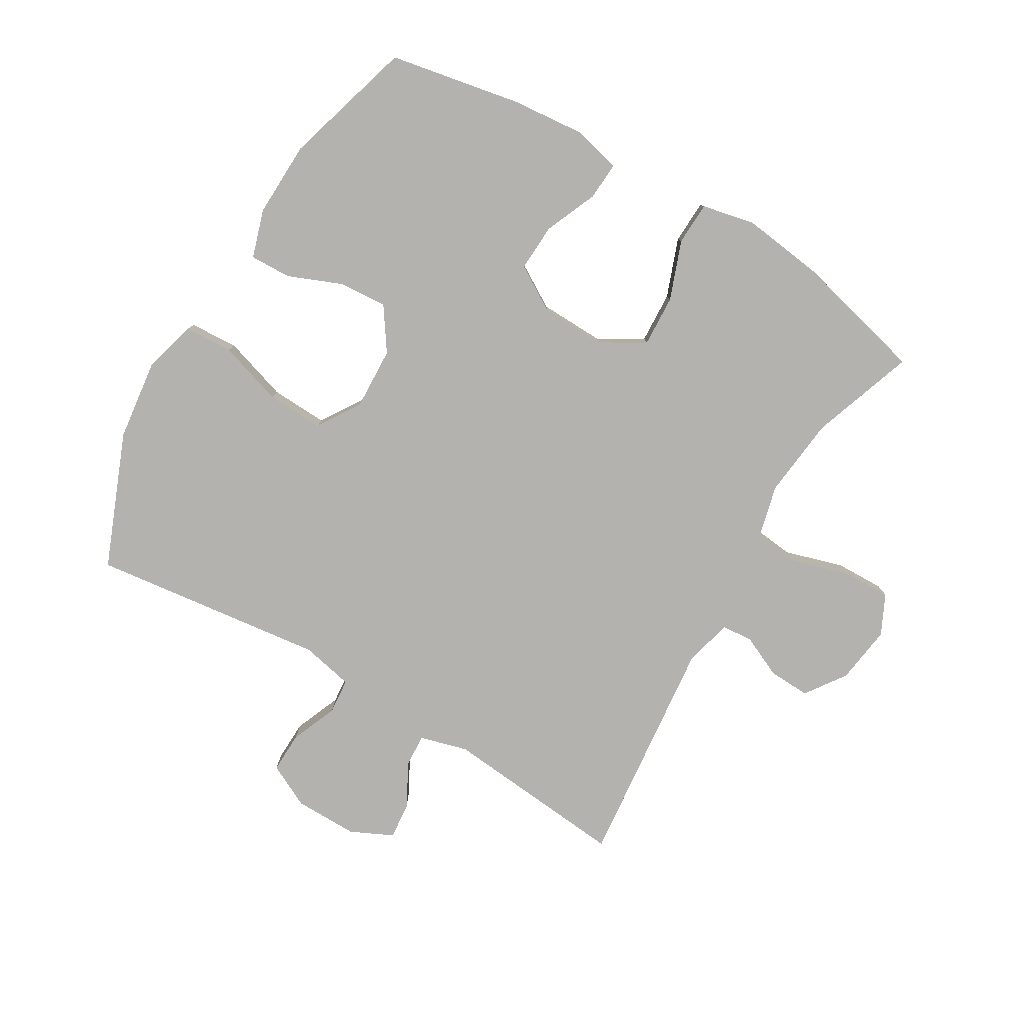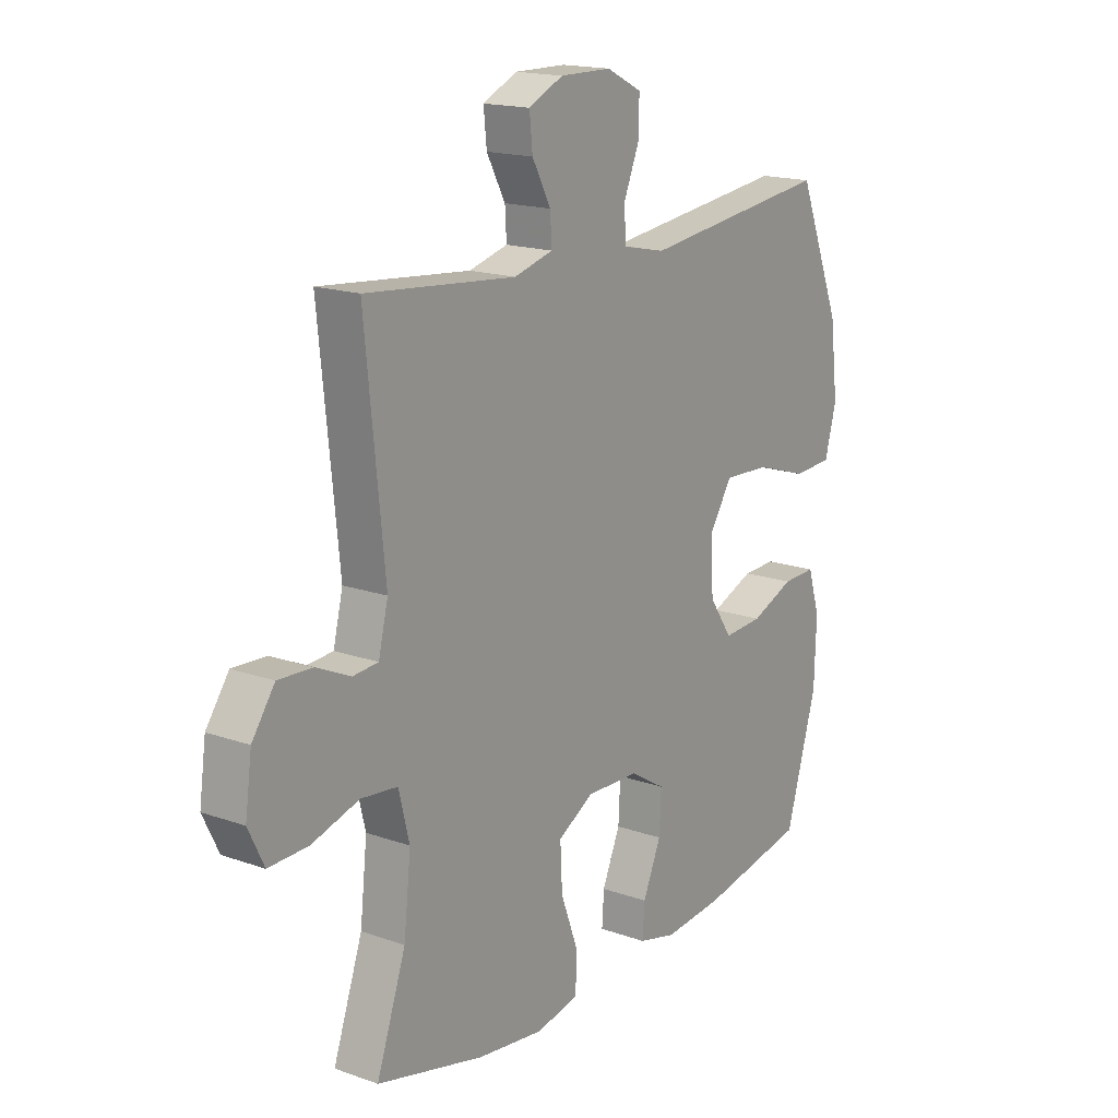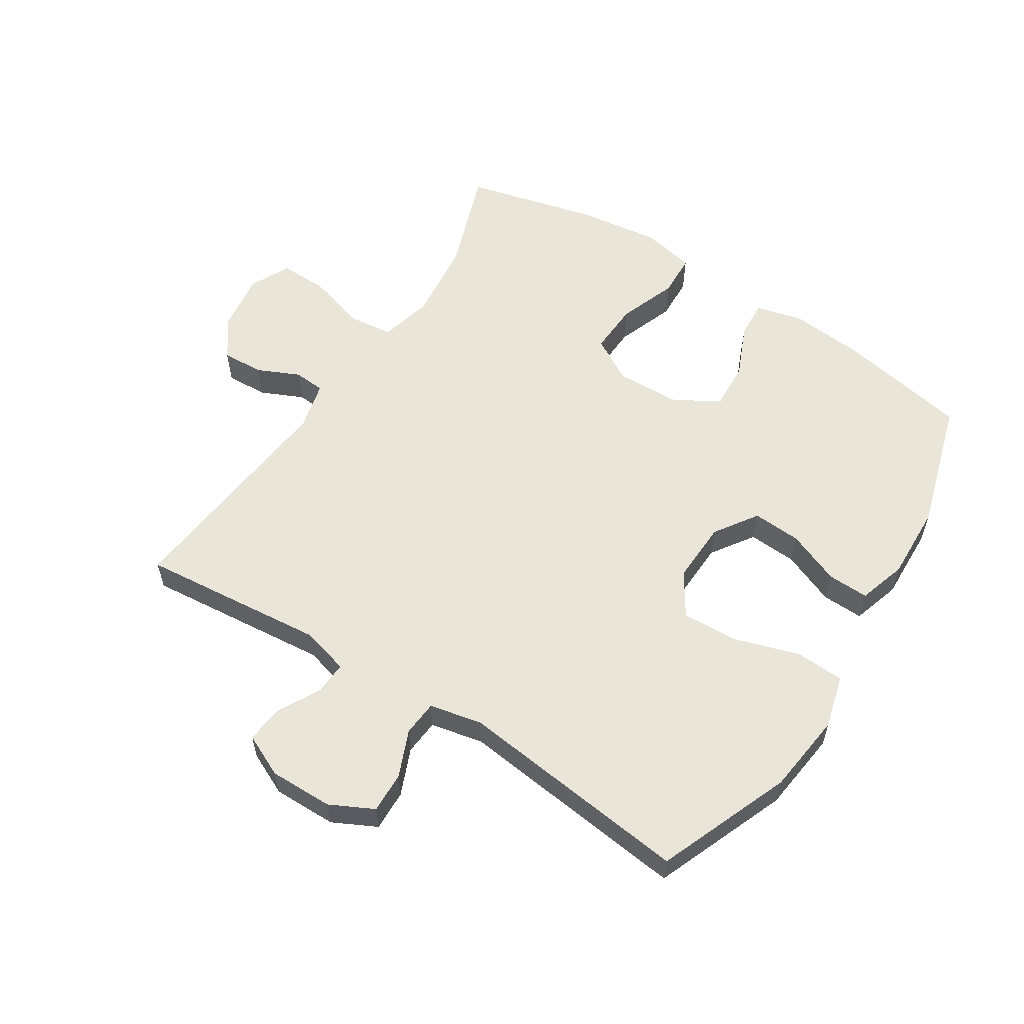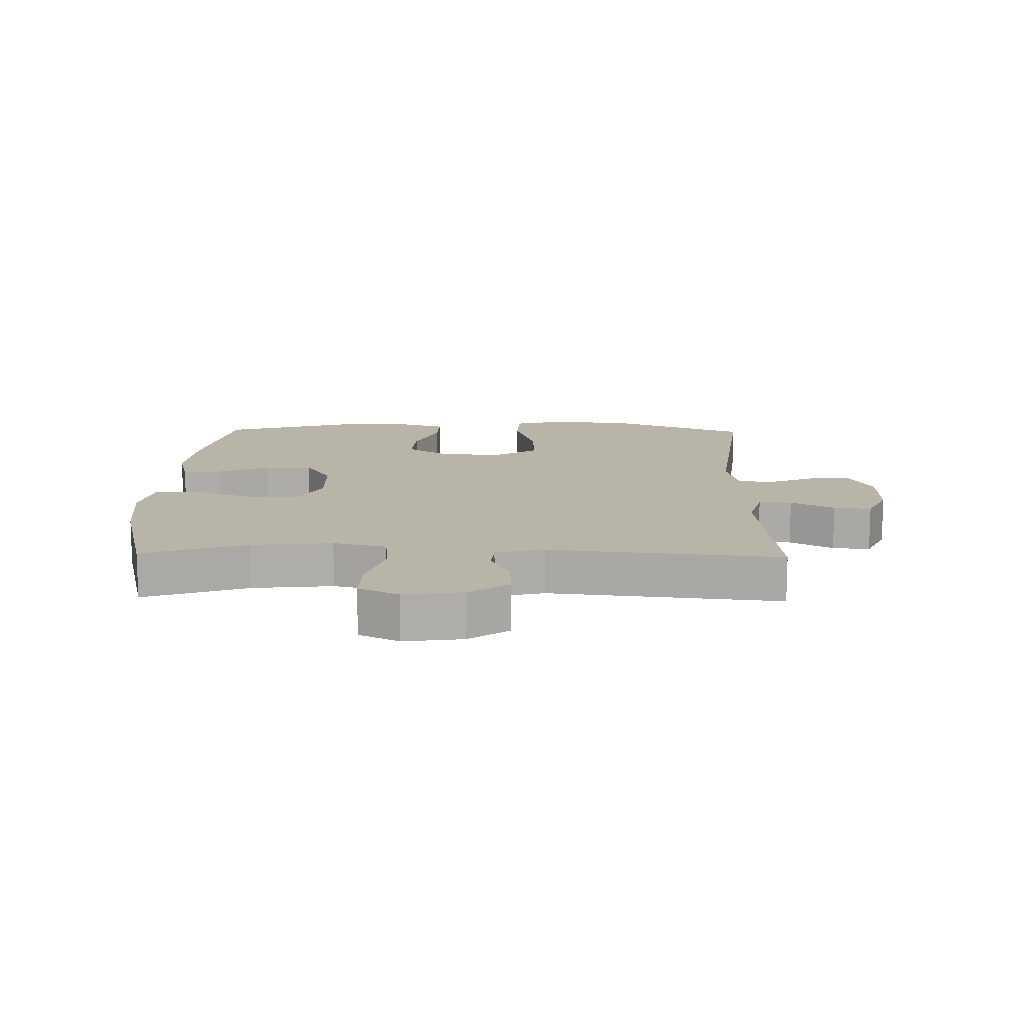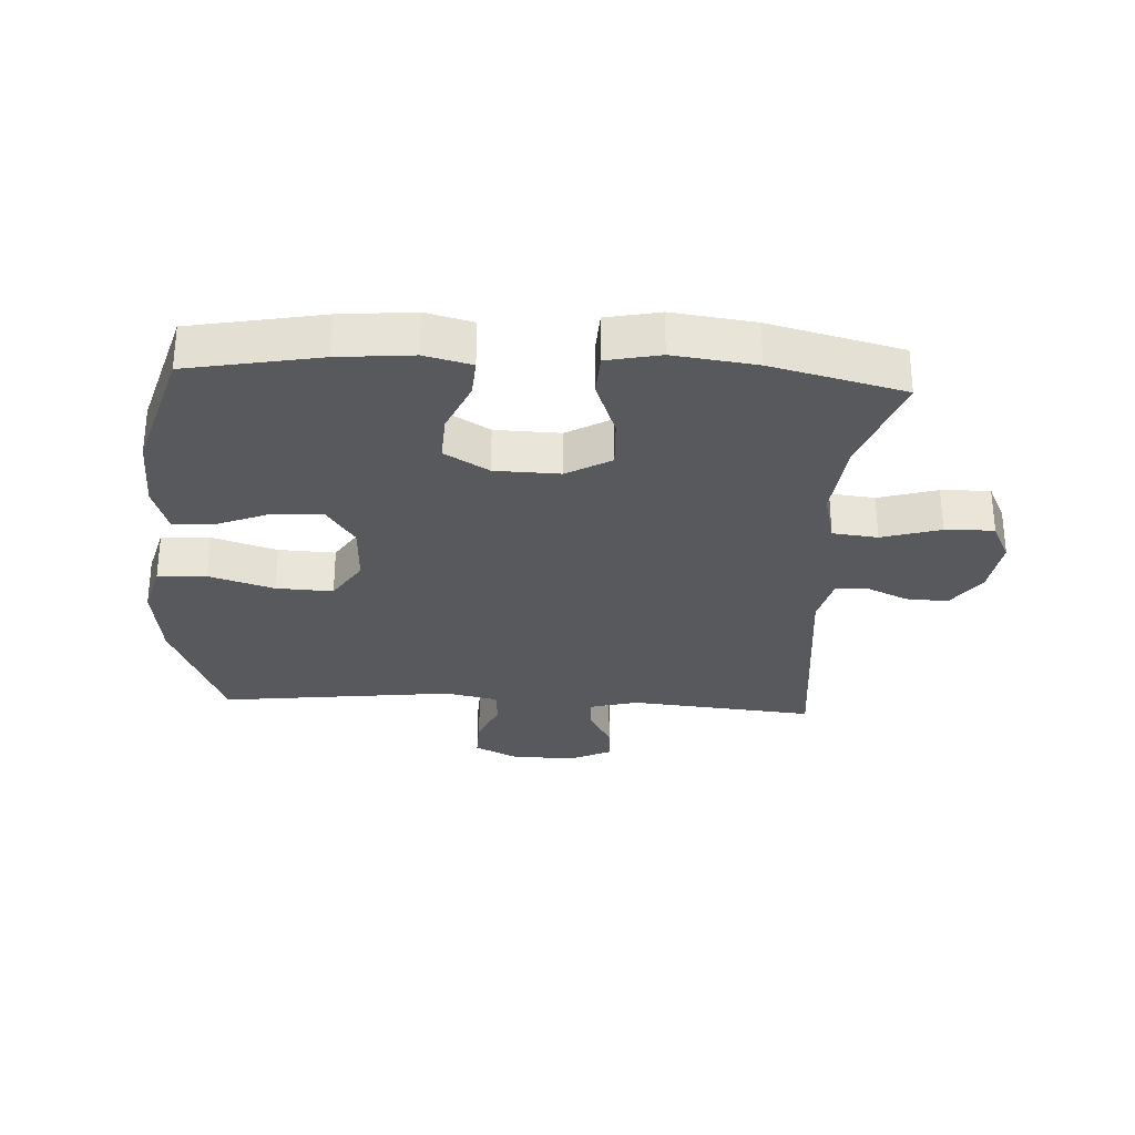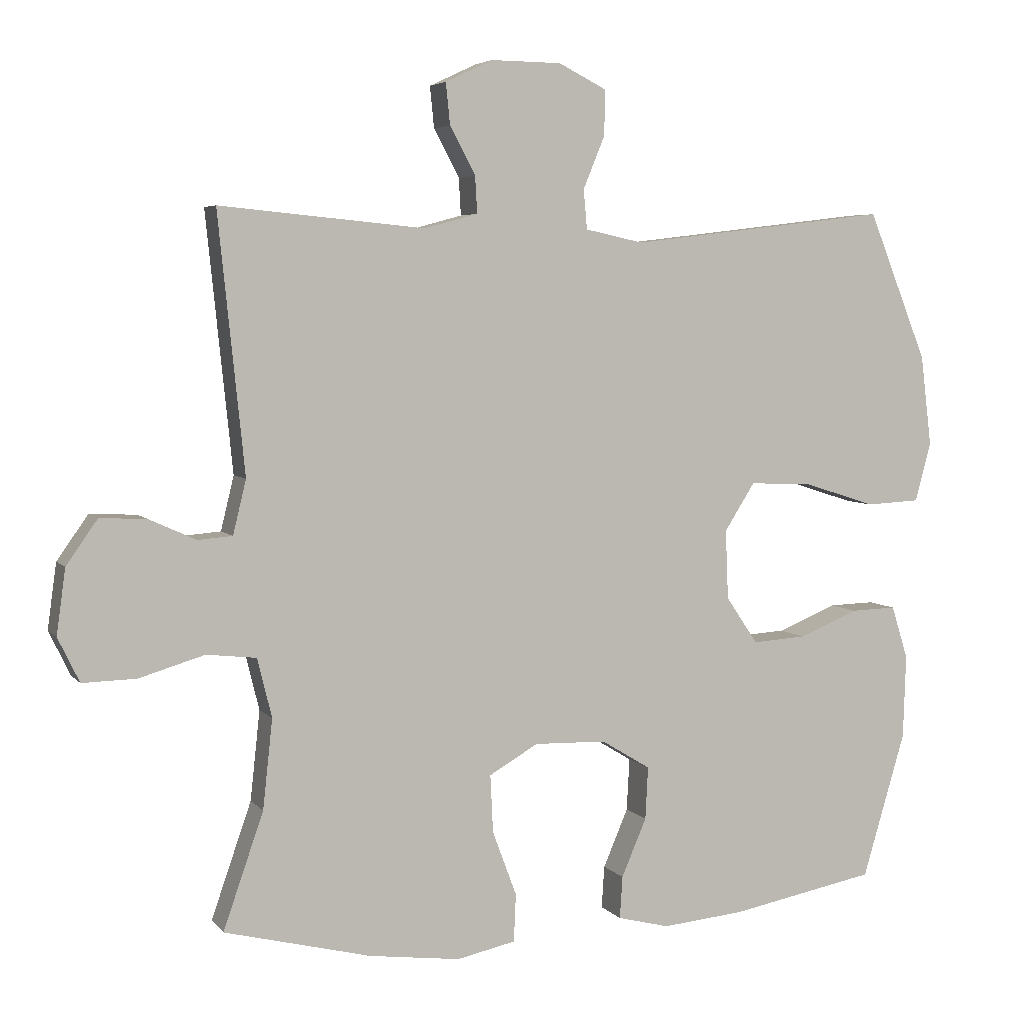
<metadata>
{"format":"obj","ext":"obj","renderer":"f3d","projection":"perspective","resolution":1024,"background":"white","views":[{"elev":-79.8,"azim":149.5,"up":"+Y"},{"elev":17.0,"azim":-54.6,"up":"+Z"},{"elev":57.8,"azim":32.5,"up":"+Y"},{"elev":13.3,"azim":-88.7,"up":"+Y"},{"elev":-29.6,"azim":176.8,"up":"+Y"},{"elev":4.9,"azim":-20.3,"up":"+Z"}]}
</metadata>
<code>
v 0.5 0.07 0.5
v 0.586 0.07 0.286
v 0.602 0.07 0.155
v 0.579 0.07 0.07
v 0.501 0.07 0.066
v 0.397 0.07 0.099
v 0.306 0.07 0.103
v 0.262 0.07 0.034
v 0.266 0.07 -0.066
v 0.312 0.07 -0.134
v 0.39 0.07 -0.129
v 0.476 0.07 -0.094
v 0.542 0.07 -0.092
v 0.566 0.07 -0.169
v 0.562 0.07 -0.29
v 0.5 0.07 -0.5
v 0.289 0.07 -0.54
v 0.17 0.07 -0.551
v 0.095 0.07 -0.532
v 0.099 0.07 -0.471
v 0.135 0.07 -0.387
v 0.139 0.07 -0.311
v 0.068 0.07 -0.268
v -0.036 0.07 -0.265
v -0.107 0.07 -0.306
v -0.103 0.07 -0.389
v -0.068 0.07 -0.483
v -0.071 0.07 -0.552
v -0.156 0.07 -0.57
v -0.288 0.07 -0.553
v -0.5 0.07 -0.5
v -0.442 0.07 -0.333
v -0.428 0.07 -0.204
v -0.449 0.07 -0.119
v -0.521 0.07 -0.111
v -0.615 0.07 -0.139
v -0.693 0.07 -0.141
v -0.724 0.07 -0.077
v -0.711 0.07 0.017
v -0.666 0.07 0.081
v -0.599 0.07 0.078
v -0.531 0.07 0.047
v -0.481 0.07 0.051
v -0.462 0.07 0.129
v -0.5 0.07 0.5
v -0.203 0.07 0.472
v -0.126 0.07 0.493
v -0.129 0.07 0.546
v -0.166 0.07 0.615
v -0.172 0.07 0.675
v -0.104 0.07 0.707
v -0.002 0.07 0.706
v 0.068 0.07 0.671
v 0.066 0.07 0.605
v 0.035 0.07 0.53
v 0.04 0.07 0.473
v 0.124 0.07 0.455
v 0.5 0 0.5
v 0.586 0 0.286
v 0.602 0 0.155
v 0.579 0 0.07
v 0.501 0 0.066
v 0.397 0 0.099
v 0.306 0 0.103
v 0.262 0 0.034
v 0.266 0 -0.066
v 0.312 0 -0.134
v 0.39 0 -0.129
v 0.476 0 -0.094
v 0.542 0 -0.092
v 0.566 0 -0.169
v 0.562 0 -0.29
v 0.5 0 -0.5
v 0.289 0 -0.54
v 0.17 0 -0.551
v 0.095 0 -0.532
v 0.099 0 -0.471
v 0.135 0 -0.387
v 0.139 0 -0.311
v 0.068 0 -0.268
v -0.036 0 -0.265
v -0.107 0 -0.306
v -0.103 0 -0.389
v -0.068 0 -0.483
v -0.071 0 -0.552
v -0.156 0 -0.57
v -0.288 0 -0.553
v -0.5 0 -0.5
v -0.442 0 -0.333
v -0.428 0 -0.204
v -0.449 0 -0.119
v -0.521 0 -0.111
v -0.615 0 -0.139
v -0.693 0 -0.141
v -0.724 0 -0.077
v -0.711 0 0.017
v -0.666 0 0.081
v -0.599 0 0.078
v -0.531 0 0.047
v -0.481 0 0.051
v -0.462 0 0.129
v -0.5 0 0.5
v -0.203 0 0.472
v -0.126 0 0.493
v -0.129 0 0.546
v -0.166 0 0.615
v -0.172 0 0.675
v -0.104 0 0.707
v -0.002 0 0.706
v 0.068 0 0.671
v 0.066 0 0.605
v 0.035 0 0.53
v 0.04 0 0.473
v 0.124 0 0.455
f 52 53 54 55
f 52 55 56
f 51 52 56
f 48 49 50 51
f 47 48 51 56
f 46 47 56 57
f 44 45 46
f 43 44 46 57
f 39 40 41 42
f 39 42 43
f 38 39 43
f 35 36 37 38
f 34 35 38 43
f 33 34 43 57
f 29 30 31 32
f 26 27 28 29
f 25 26 29 32
f 24 25 32 33
f 18 19 20 21
f 18 21 22
f 17 18 22
f 16 17 22
f 15 16 22 23
f 11 12 13 14
f 10 11 14 15
f 3 4 5 6
f 3 6 7
f 2 3 7
f 1 2 7
f 57 1 7 8
f 23 24 33 57
f 10 15 23
f 9 10 23
f 8 9 23 57
f 112 111 110 109
f 113 112 109
f 113 109 108
f 108 107 106 105
f 113 108 105 104
f 114 113 104 103
f 103 102 101
f 114 103 101 100
f 99 98 97 96
f 100 99 96
f 100 96 95
f 95 94 93 92
f 100 95 92 91
f 114 100 91 90
f 89 88 87 86
f 86 85 84 83
f 89 86 83 82
f 90 89 82 81
f 78 77 76 75
f 79 78 75
f 79 75 74
f 79 74 73
f 80 79 73 72
f 71 70 69 68
f 72 71 68 67
f 63 62 61 60
f 64 63 60
f 64 60 59
f 64 59 58
f 65 64 58 114
f 114 90 81 80
f 80 72 67
f 80 67 66
f 114 80 66 65
f 1 58 59 2
f 2 59 60 3
f 3 60 61 4
f 4 61 62 5
f 5 62 63 6
f 6 63 64 7
f 7 64 65 8
f 8 65 66 9
f 9 66 67 10
f 10 67 68 11
f 11 68 69 12
f 12 69 70 13
f 13 70 71 14
f 14 71 72 15
f 15 72 73 16
f 16 73 74 17
f 17 74 75 18
f 18 75 76 19
f 19 76 77 20
f 20 77 78 21
f 21 78 79 22
f 22 79 80 23
f 23 80 81 24
f 24 81 82 25
f 25 82 83 26
f 26 83 84 27
f 27 84 85 28
f 28 85 86 29
f 29 86 87 30
f 30 87 88 31
f 31 88 89 32
f 32 89 90 33
f 33 90 91 34
f 34 91 92 35
f 35 92 93 36
f 36 93 94 37
f 37 94 95 38
f 38 95 96 39
f 39 96 97 40
f 40 97 98 41
f 41 98 99 42
f 42 99 100 43
f 43 100 101 44
f 44 101 102 45
f 45 102 103 46
f 46 103 104 47
f 47 104 105 48
f 48 105 106 49
f 49 106 107 50
f 50 107 108 51
f 51 108 109 52
f 52 109 110 53
f 53 110 111 54
f 54 111 112 55
f 55 112 113 56
f 56 113 114 57
f 57 114 58 1

</code>
